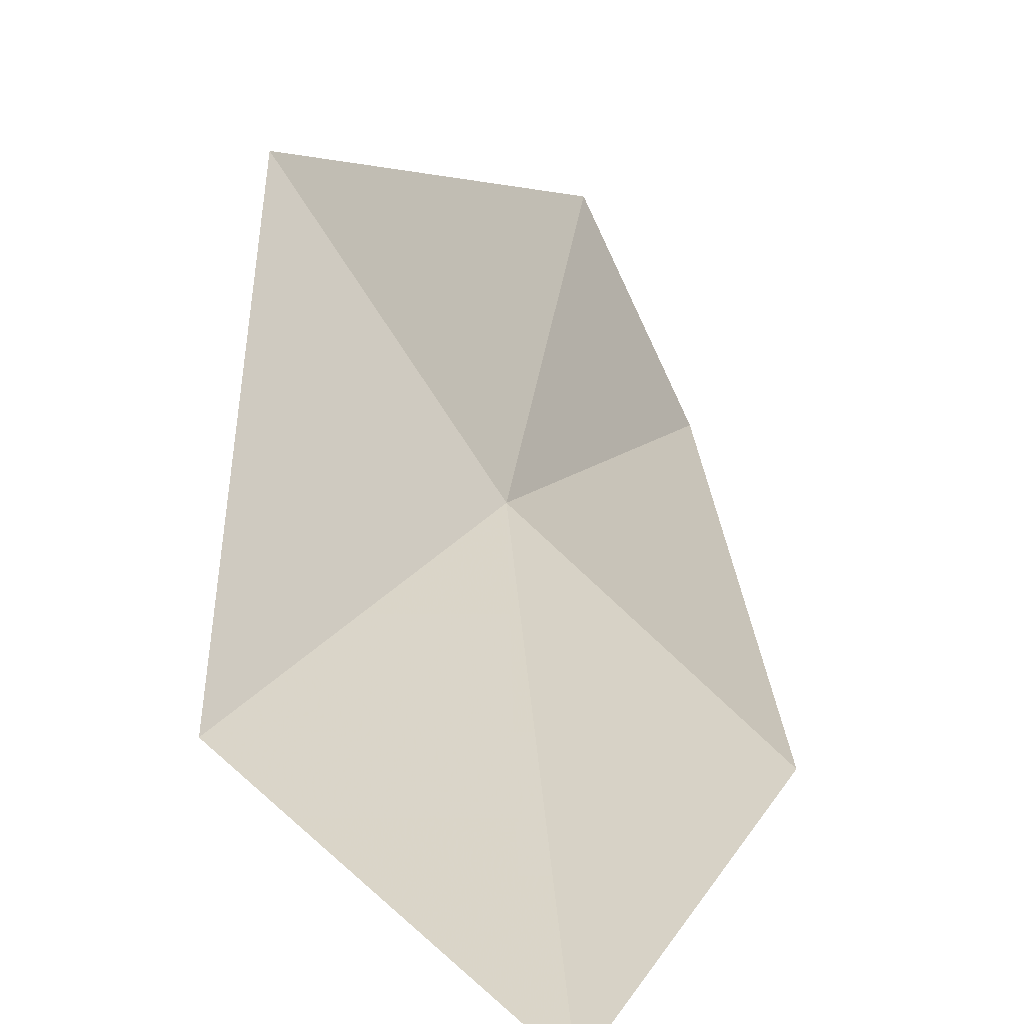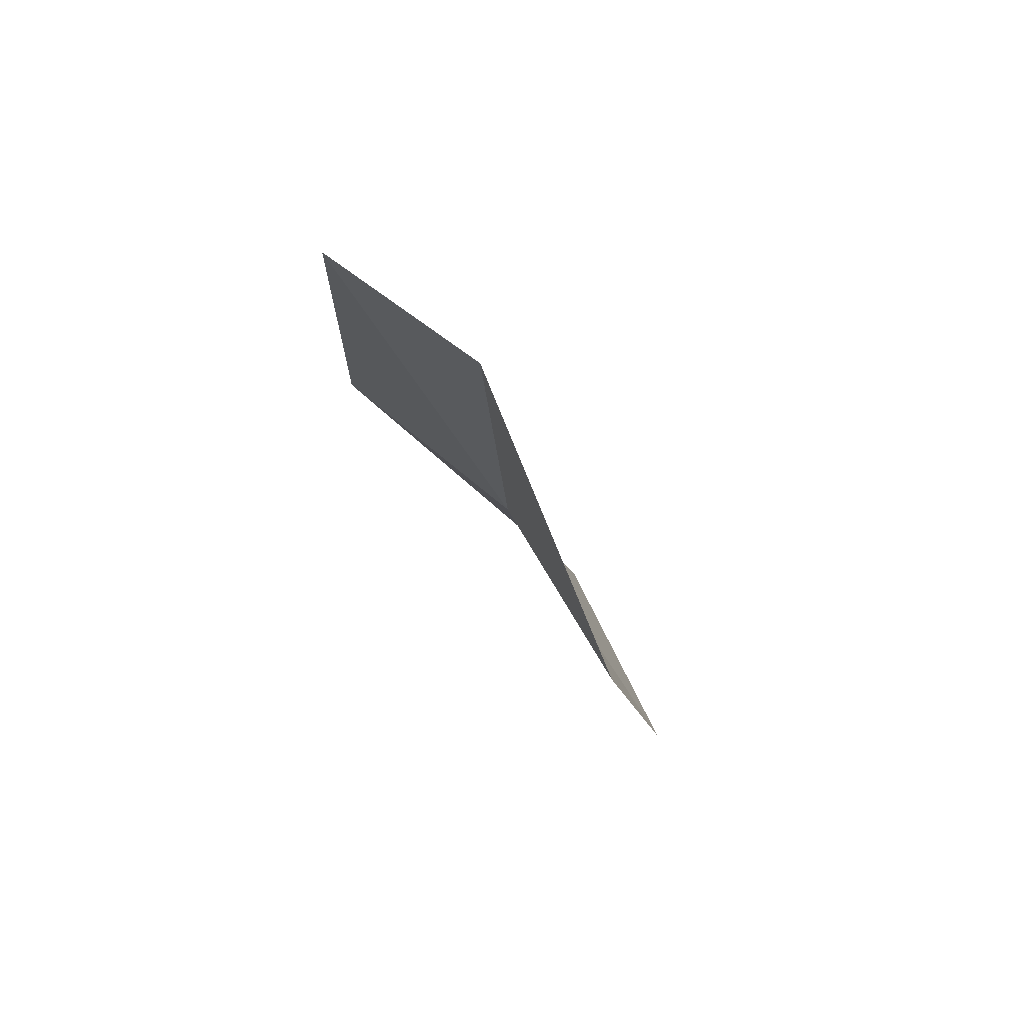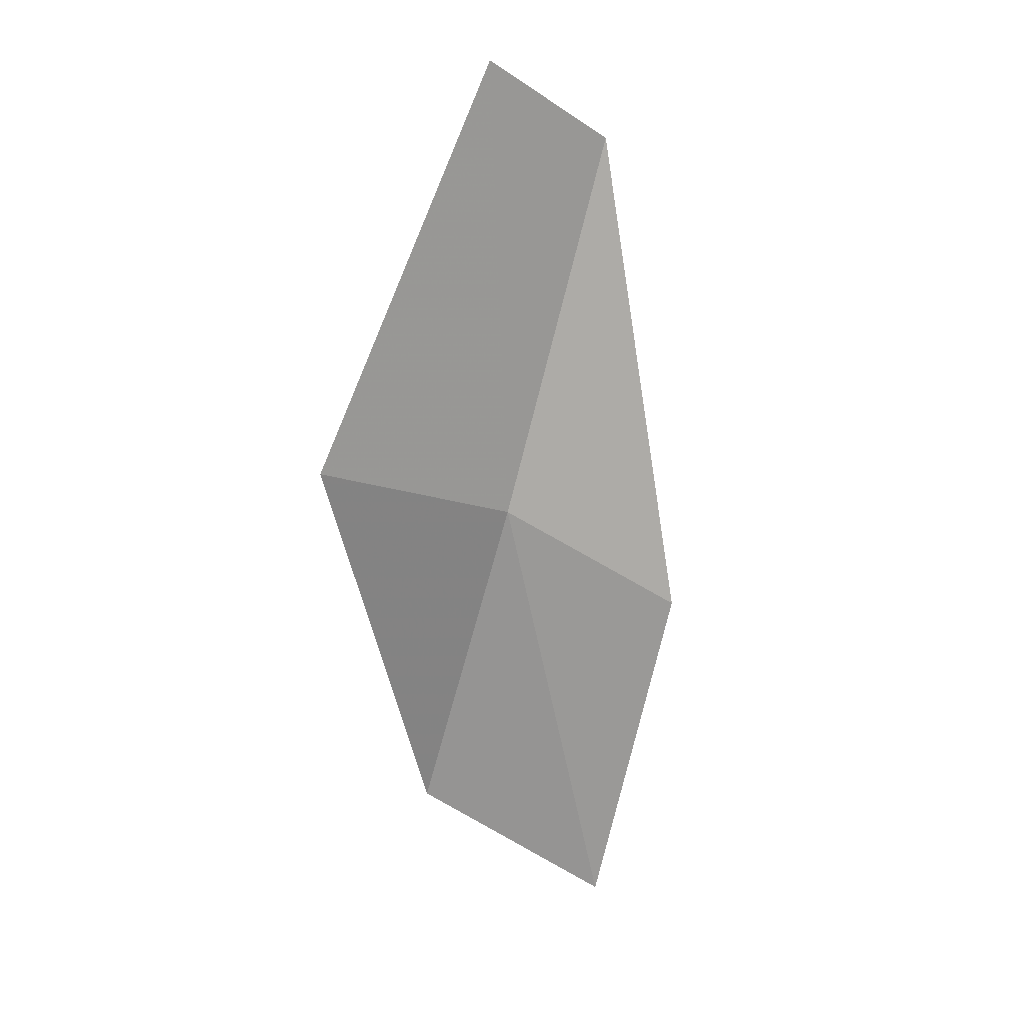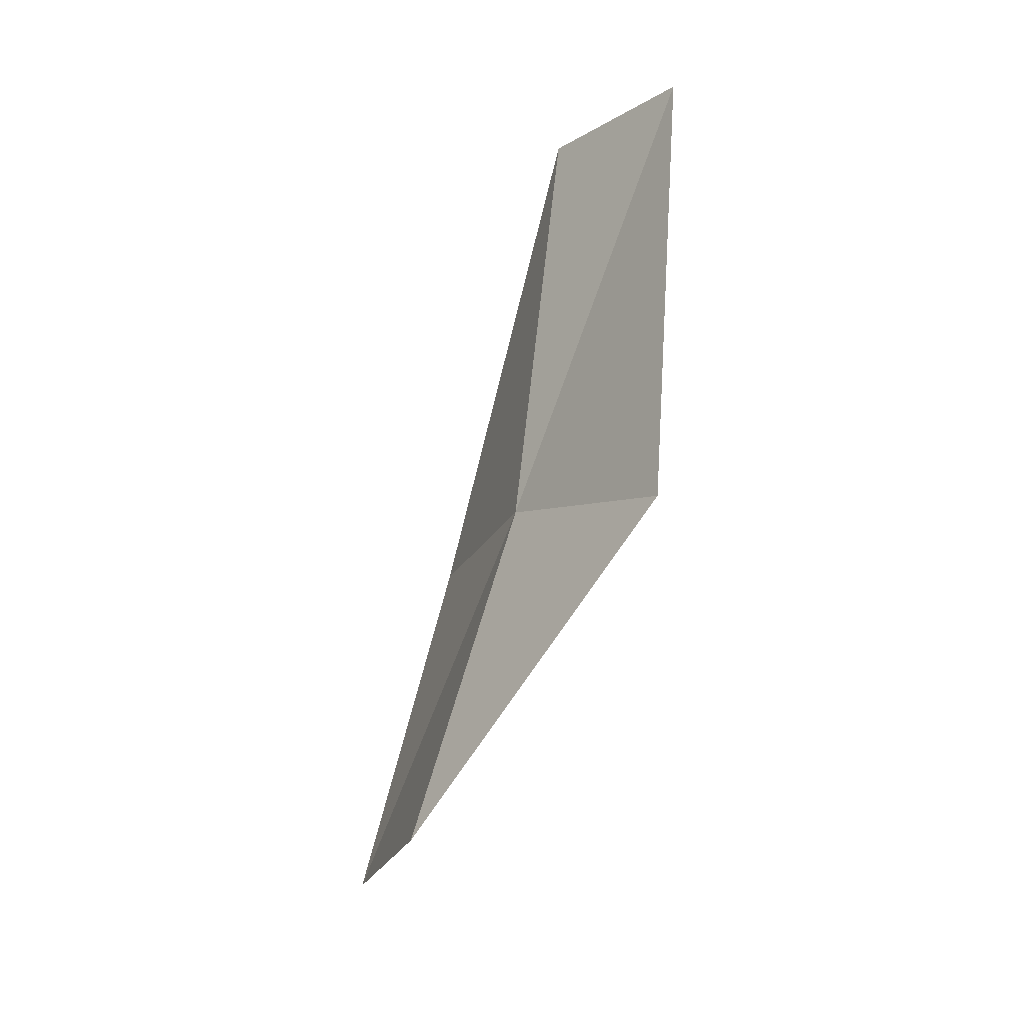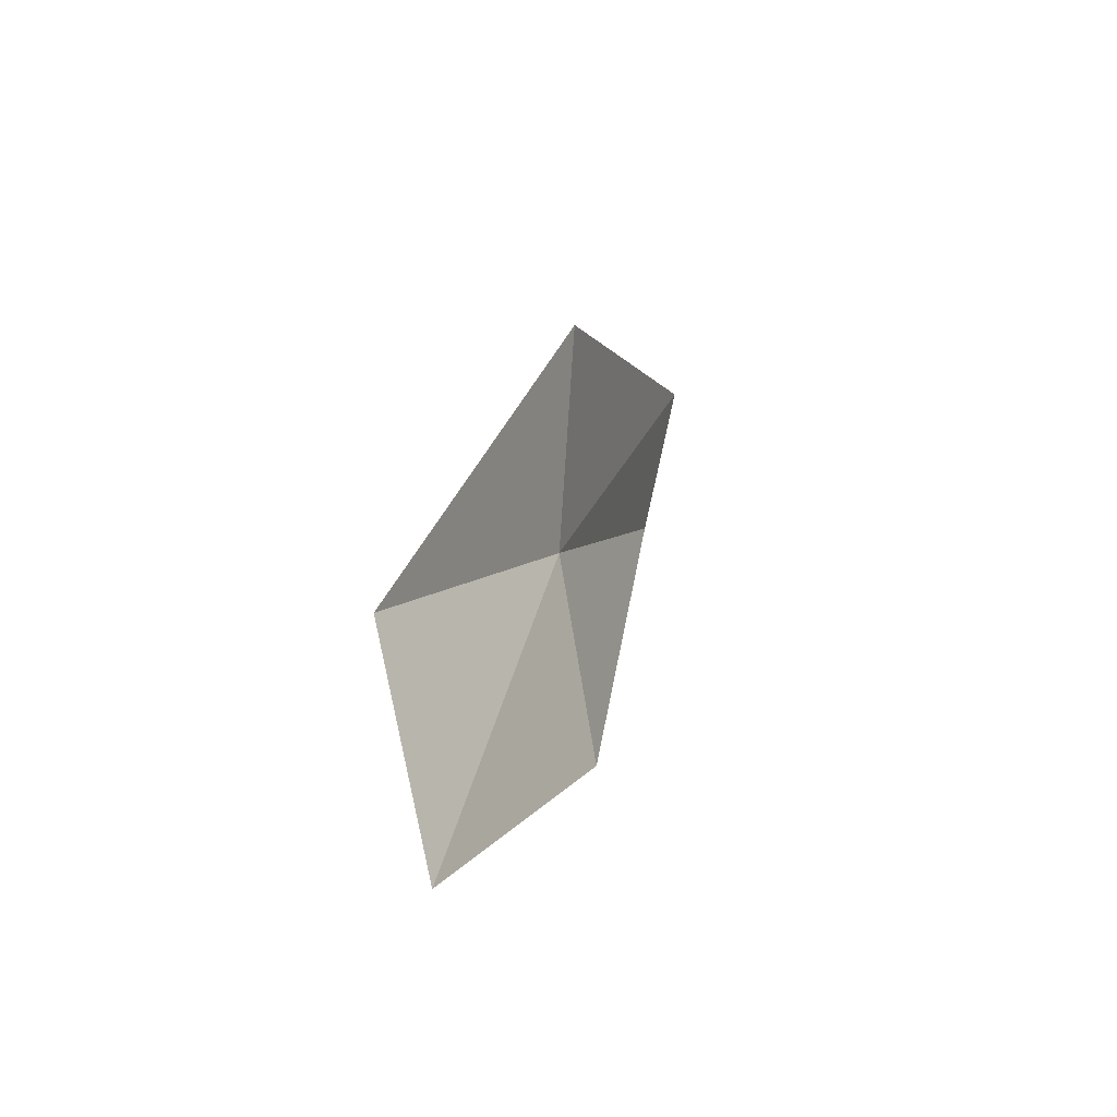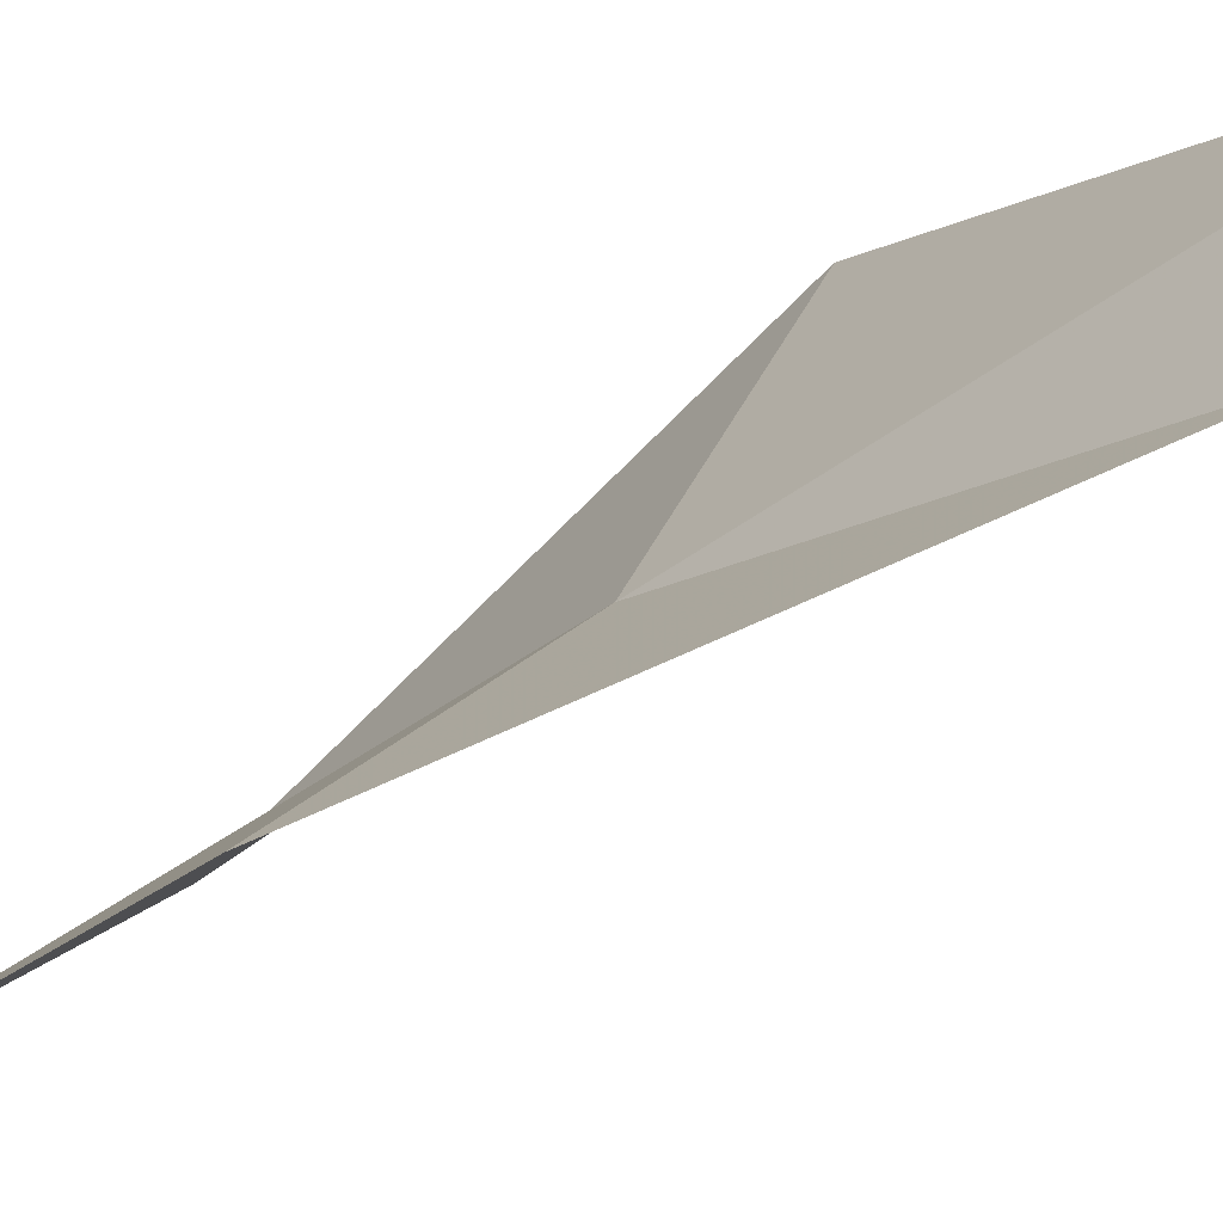
<metadata>
{"format":"obj","ext":"obj","renderer":"f3d","projection":"perspective","resolution":1024,"background":"white","views":[{"elev":5.2,"azim":179.3,"up":"+Y"},{"elev":55.2,"azim":-85.6,"up":"+Z"},{"elev":2.3,"azim":-155.0,"up":"+Z"},{"elev":8.7,"azim":106.8,"up":"+Z"},{"elev":-76.5,"azim":141.8,"up":"+Z"},{"elev":-13.6,"azim":-58.3,"up":"+Y"}]}
</metadata>
<code>
v -12.94 -34.88 20.82
v -11.28 -35.76 16.83
v -13.22 -37.2 15.39
v -14.66 -36.38 19.57
v -11.43 -32.67 21.34
v -14.37 -34.71 25.53
v -13.59 -33 26.24
f 1 3 2
f 1 4 3
f 1 2 5
f 1 7 6
f 1 5 7
f 1 6 4

</code>
